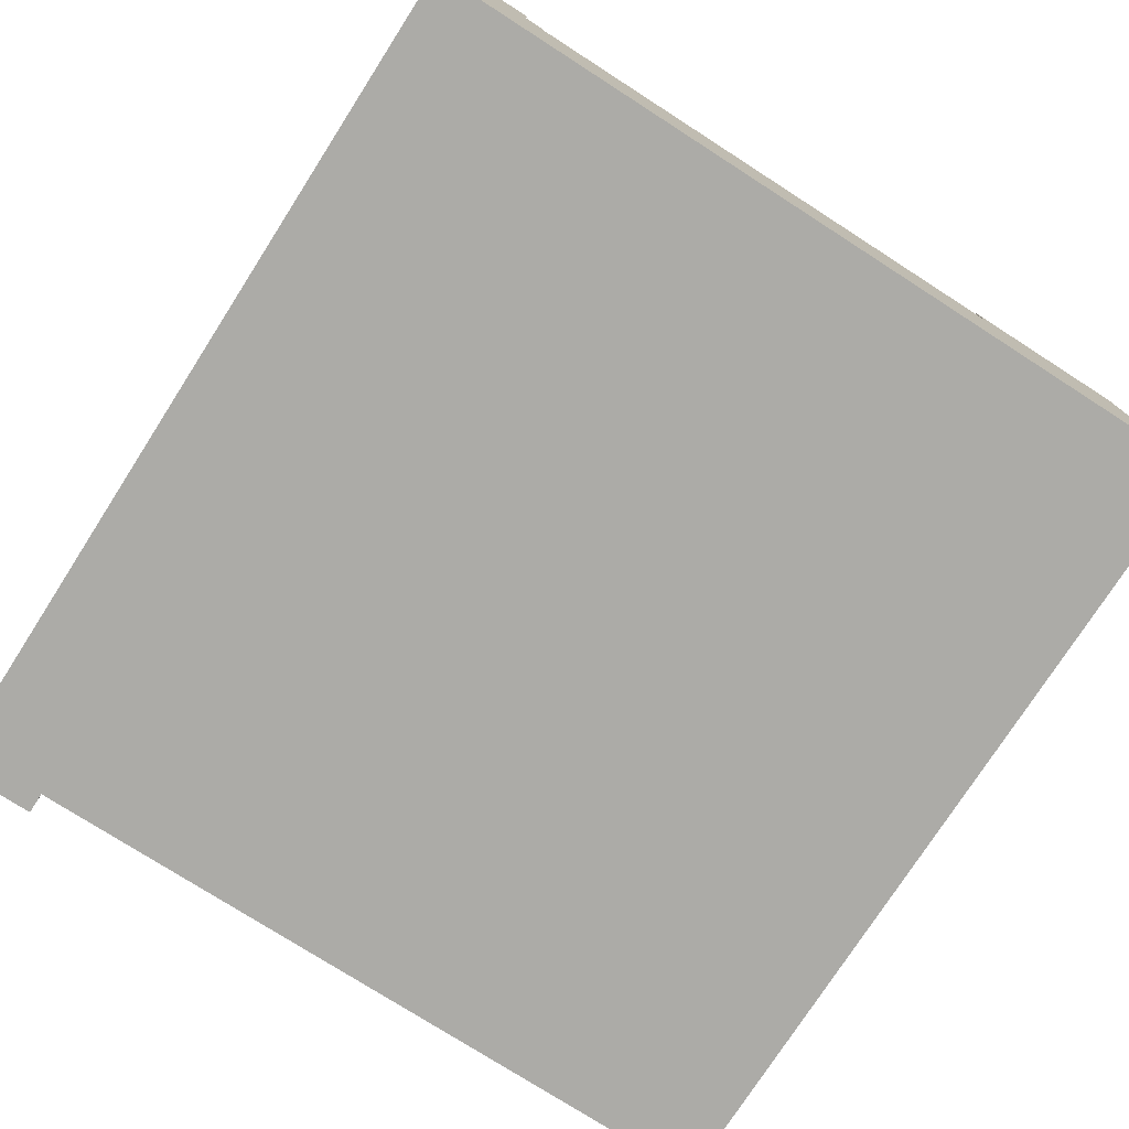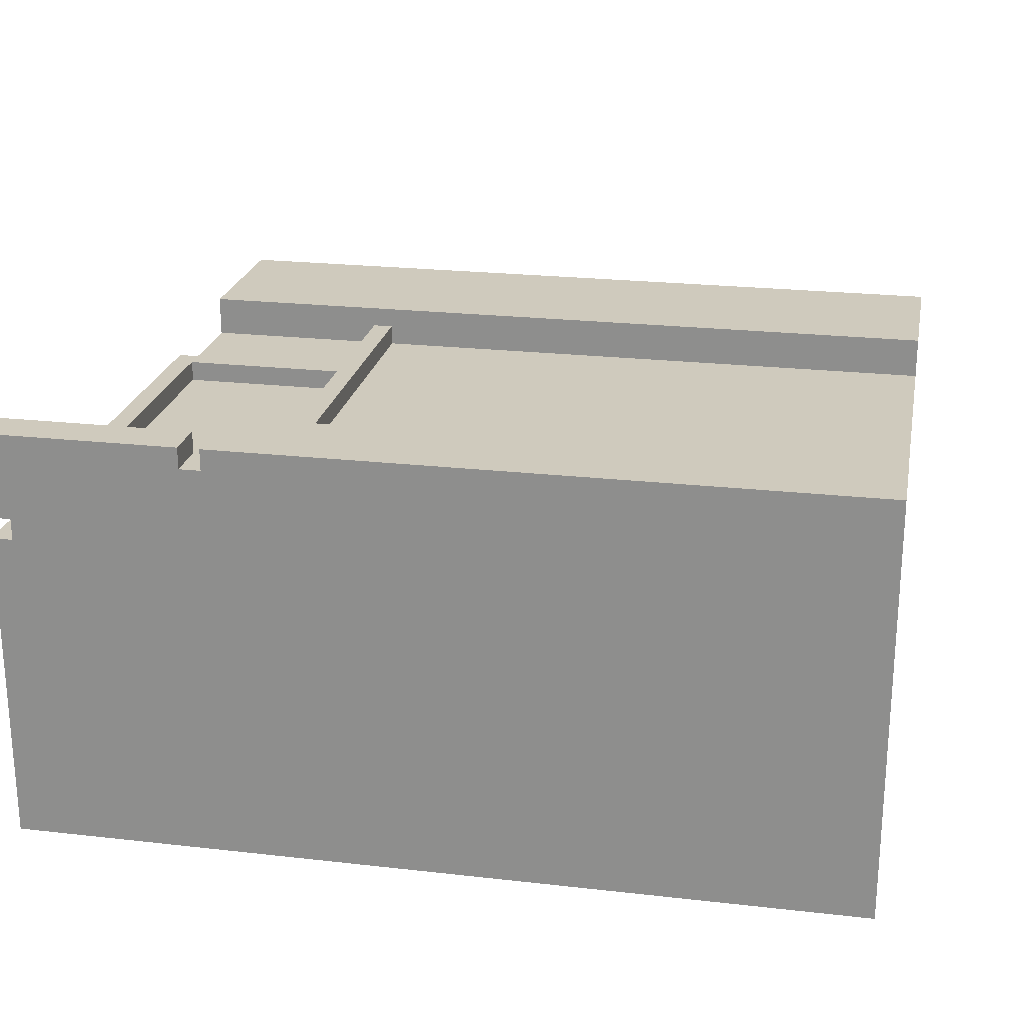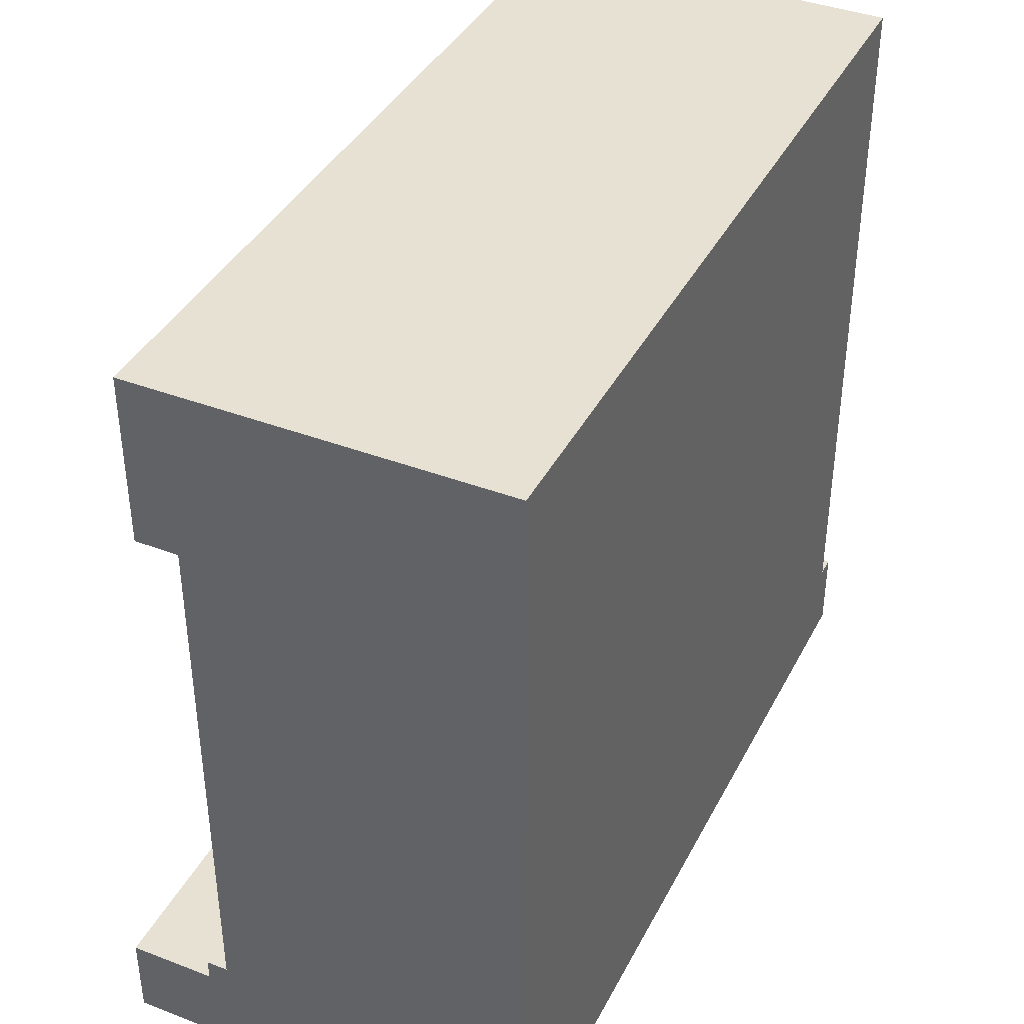
<metadata>
{"format":"obj","ext":"obj","renderer":"f3d","projection":"perspective","resolution":1024,"background":"white","views":[{"elev":-76.2,"azim":57.3,"up":"+Z"},{"elev":22.9,"azim":11.0,"up":"+Z"},{"elev":39.6,"azim":115.3,"up":"+Y"}]}
</metadata>
<code>
o
v -2 0 2.235e-08
v -2 0 -0.4
v -2 0 -0.5
v -2 0 -2
v -2 0.2 2.235e-08
v -2 0.2 -0.4
v -2 0.4 -0.5
v -2 0.4 -2
v -1.9 0 -0.4
v -1.9 0 -0.5
v -1.9 0.2 -0.4
v -1.9 0.2 -0.5
v -1.9 0.4 -0.4
v -1.9 0.4 -0.5
v -1.9 0.4 -2
v -1.9 0.6 -0.5
v -1.9 0.6 -0.6
v -1.9 2.3 -0.4
v -1.9 2.3 -0.5
v -1.9 3 -0.3
v -1.9 3 -0.4
v -1.9 3 -0.5
v -1.9 3 -0.6
v -1.9 3 -2
v -1.9 3.8 -0.3
v -1.9 3.8 -0.4
v -1.9 3.8 -2
v -1.8 0.2 -0.2
v -1.8 0.2 -0.4
v -1.8 0.4 -0.2
v -1.8 0.4 -0.4
v -1.7 0.2 -0.4
v -1.7 0.2 -0.5
v -1.7 0.4 -0.4
v -1.7 0.4 -0.5
v -1 0 2.235e-08
v -1 0 -0.1
v -1 0.2 -0.1
v -1 0.2 -0.3
v -1 0.4 2.235e-08
v -1 0.4 -0.3
v -1 0.4 -0.4
v -1 0.4 -0.5
v -1 2.2 -0.4
v -1 2.2 -0.5
v -1 2.3 -0.4
v -1 2.3 -0.5
v -1 3 -0.4
v -1 3 -0.5
v -1.8 0.4 -0.4
v -1.8 0.4 -0.5
v -1.8 2.2 -0.4
v -1.8 2.2 -0.5
v -1.1 0 2.235e-08
v -1.1 0 -0.1
v -1.1 0.2 2.235e-08
v -1.1 0.2 -0.1
v -1.1 0.2 -0.2
v -1.1 0.2 -0.3
v -1.1 0.4 -0.2
v -1.1 0.4 -0.3
v -0.9 0.5 -0.4
v -0.9 0.5 -0.5
v -0.9 1.1 -0.5
v -0.9 2.2 -0.5
v -0.9 2.3 -0.5
v -0.9 3 -0.4
v -0.9 3 -0.5
v 2 0 2.235e-08
v 2 0 -2
v 2 0.4 2.235e-08
v 2 0.4 -0.4
v 2 0.4 -0.5
v 2 0.4 -0.6
v 2 0.4 -2
v 2 0.5 -0.4
v 2 0.5 -0.5
v 2 0.6 -0.5
v 2 0.6 -0.6
v 2 0.7 -0.5
v 2 0.7 -0.6
v 2 0.8 -0.5
v 2 0.8 -0.6
v 2 0.9 -0.5
v 2 0.9 -0.6
v 2 1.1 -0.5
v 2 1.1 -0.6
v 2 2.2 -0.5
v 2 2.2 -0.6
v 2 2.3 -0.5
v 2 2.3 -0.6
v 2 3 -0.3
v 2 3 -0.4
v 2 3 -0.5
v 2 3 -0.6
v 2 3 -2
v 2 3.8 -0.3
v 2 3.8 -0.4
v 2 3.8 -2
v -2 0 2.235e-08
v -2 0.2 2.235e-08
v -1.1 0 2.235e-08
v -1.1 0.2 2.235e-08
v -1 0 2.235e-08
v -1 0.4 2.235e-08
v 2 0 2.235e-08
v 2 0.4 2.235e-08
v -1.1 0 -0.1
v -1.1 0.2 -0.1
v -1 0 -0.1
v -1 0.2 -0.1
v -1.8 0.2 -0.2
v -1.8 0.4 -0.2
v -1.1 0.2 -0.2
v -1.1 0.4 -0.2
v -1.9 3 -0.3
v -1.9 3.8 -0.3
v -1.8 3.1 -0.3
v -1.8 3.7 -0.3
v -1.7 3.1 -0.3
v -1.7 3.4 -0.3
v -1.7 3.5 -0.3
v -1.7 3.6 -0.3
v -1.6 3.4 -0.3
v -1.6 3.5 -0.3
v -1.5 3.6 -0.3
v -1.5 3.7 -0.3
v -1.4 3.1 -0.3
v -1.4 3.5 -0.3
v -1.4 3.6 -0.3
v -1.4 3.7 -0.3
v -1.3 3.1 -0.3
v -1.3 3.5 -0.3
v -1.3 3.6 -0.3
v -1.3 3.7 -0.3
v -1.2 3.1 -0.3
v -1.2 3.2 -0.3
v -1.2 3.4 -0.3
v -1.2 3.6 -0.3
v -1.1 0.2 -0.3
v -1.1 0.4 -0.3
v -1.1 3.3 -0.3
v -1.1 3.4 -0.3
v -1.1 3.6 -0.3
v -1.1 3.7 -0.3
v -1 0.2 -0.3
v -1 0.4 -0.3
v -1 3.1 -0.3
v -1 3.2 -0.3
v -1 3.3 -0.3
v -1 3.4 -0.3
v -0.9 3.2 -0.3
v -0.9 3.3 -0.3
v -0.9 3.6 -0.3
v -0.9 3.7 -0.3
v -0.8 3.1 -0.3
v -0.8 3.7 -0.3
v -0.7 3.1 -0.3
v -0.7 3.4 -0.3
v -0.7 3.5 -0.3
v -0.7 3.7 -0.3
v -0.6 3.1 -0.3
v -0.6 3.4 -0.3
v -0.6 3.5 -0.3
v -0.6 3.7 -0.3
v -0.5 3.1 -0.3
v -0.5 3.7 -0.3
v -0.4 3.2 -0.3
v -0.4 3.4 -0.3
v -0.4 3.5 -0.3
v -0.4 3.6 -0.3
v -0.3 3.1 -0.3
v -0.3 3.2 -0.3
v -0.3 3.4 -0.3
v -0.3 3.5 -0.3
v -0.3 3.6 -0.3
v -0.3 3.7 -0.3
v -0.2 3.3 -0.3
v -0.2 3.4 -0.3
v -0.1 3.1 -0.3
v -0.1 3.2 -0.3
v -0.1 3.3 -0.3
v -0.1 3.5 -0.3
v -0.1 3.6 -0.3
v -0.1 3.7 -0.3
v 2.384e-07 3.1 -0.3
v 2.384e-07 3.2 -0.3
v 2.384e-07 3.3 -0.3
v 2.384e-07 3.4 -0.3
v 2.384e-07 3.5 -0.3
v 2.384e-07 3.6 -0.3
v 0.1 3.1 -0.3
v 0.1 3.2 -0.3
v 0.1 3.3 -0.3
v 0.1 3.4 -0.3
v 0.2 3.2 -0.3
v 0.2 3.6 -0.3
v 0.3 3.1 -0.3
v 0.3 3.2 -0.3
v 0.3 3.6 -0.3
v 0.3 3.7 -0.3
v 0.5 3.1 -0.3
v 0.5 3.2 -0.3
v 0.5 3.6 -0.3
v 0.5 3.7 -0.3
v 0.6 3.1 -0.3
v 0.6 3.7 -0.3
v 0.7 3.1 -0.3
v 0.7 3.4 -0.3
v 0.7 3.5 -0.3
v 0.7 3.7 -0.3
v 0.8 3.1 -0.3
v 0.8 3.4 -0.3
v 0.8 3.5 -0.3
v 0.8 3.7 -0.3
v 0.9 3.1 -0.3
v 0.9 3.7 -0.3
v 1 3.1 -0.3
v 1 3.7 -0.3
v 1.1 3.1 -0.3
v 1.1 3.7 -0.3
v 1.2 3.1 -0.3
v 1.2 3.7 -0.3
v 1.3 3.1 -0.3
v 1.3 3.3 -0.3
v 1.3 3.4 -0.3
v 1.3 3.6 -0.3
v 1.4 3.3 -0.3
v 1.4 3.4 -0.3
v 1.4 3.6 -0.3
v 1.4 3.7 -0.3
v 1.5 3.4 -0.3
v 1.5 3.6 -0.3
v 1.6 3.1 -0.3
v 1.6 3.2 -0.3
v 1.6 3.4 -0.3
v 1.6 3.6 -0.3
v 1.7 3.3 -0.3
v 1.7 3.4 -0.3
v 1.7 3.6 -0.3
v 1.7 3.7 -0.3
v 1.8 3.1 -0.3
v 1.8 3.2 -0.3
v 1.8 3.3 -0.3
v 1.8 3.4 -0.3
v 1.9 3.2 -0.3
v 1.9 3.3 -0.3
v 1.9 3.6 -0.3
v 1.9 3.7 -0.3
v 2 3 -0.3
v 2 3.8 -0.3
v -1.9 0.4 -0.4
v -1.9 2.3 -0.4
v -1.8 0.4 -0.4
v -1.8 2.2 -0.4
v -1 0.4 -0.4
v -1 2.2 -0.4
v -1 2.3 -0.4
v -1 3 -0.4
v -0.9 0.5 -0.4
v -0.9 3 -0.4
v 2 0.4 -0.4
v 2 0.5 -0.4
v -2 0 -0.5
v -2 0.4 -0.5
v -1.9 0 -0.5
v -1.9 0.2 -0.5
v -1.9 0.4 -0.5
v -1.9 2.3 -0.5
v -1.9 3 -0.5
v -1.8 0.4 -0.5
v -1.8 2.2 -0.5
v -1.7 0.2 -0.5
v -1.7 0.4 -0.5
v -1 0.4 -0.5
v -1 2.2 -0.5
v -1 2.3 -0.5
v -1 3 -0.5
v -0.9 0.5 -0.5
v -0.9 1.1 -0.5
v -0.9 2.2 -0.5
v -0.9 2.3 -0.5
v -0.9 3 -0.5
v -0.8 0.7 -0.5
v -0.8 0.8 -0.5
v -0.7 0.6 -0.5
v -0.7 0.7 -0.5
v -0.7 0.8 -0.5
v -0.7 0.9 -0.5
v -0.2 0.6 -0.5
v -0.2 0.7 -0.5
v -0.2 0.8 -0.5
v -0.2 0.9 -0.5
v -0.1 0.6 -0.5
v -0.1 0.7 -0.5
v -0.1 0.8 -0.5
v -0.1 0.9 -0.5
v 2.384e-07 0.6 -0.5
v 2.384e-07 0.7 -0.5
v 2.384e-07 0.8 -0.5
v 2.384e-07 0.9 -0.5
v 0.2 0.7 -0.5
v 0.2 0.8 -0.5
v 0.3 0.6 -0.5
v 0.3 0.7 -0.5
v 0.3 0.8 -0.5
v 0.3 0.9 -0.5
v 0.8 0.6 -0.5
v 0.8 0.7 -0.5
v 0.8 0.8 -0.5
v 0.8 0.9 -0.5
v 0.9 0.6 -0.5
v 0.9 0.7 -0.5
v 0.9 0.8 -0.5
v 0.9 0.9 -0.5
v 1 0.6 -0.5
v 1 0.7 -0.5
v 1 0.8 -0.5
v 1 0.9 -0.5
v 1.2 0.7 -0.5
v 1.2 0.8 -0.5
v 1.3 0.6 -0.5
v 1.3 0.7 -0.5
v 1.3 0.8 -0.5
v 1.3 0.9 -0.5
v 1.8 0.6 -0.5
v 1.8 0.7 -0.5
v 1.8 0.8 -0.5
v 1.8 0.9 -0.5
v 1.9 0.6 -0.5
v 1.9 0.7 -0.5
v 1.9 0.8 -0.5
v 1.9 0.9 -0.5
v 2 0.5 -0.5
v 2 0.6 -0.5
v 2 0.7 -0.5
v 2 0.8 -0.5
v 2 0.9 -0.5
v 2 1.1 -0.5
v 2 2.2 -0.5
v 2 2.3 -0.5
v 2 3 -0.5
v -2 0 -0.4
v -2 0.2 -0.4
v -1.9 0 -0.4
v -1.9 0.2 -0.4
v -1.8 0.2 -0.4
v -1.8 0.4 -0.4
v -1.7 0.2 -0.4
v -1.7 0.4 -0.4
v -2 0 -2
v -2 0.4 -2
v -1.9 0.4 -2
v -1.9 3 -2
v -1.9 3.8 -2
v 2 0 -2
v 2 0.4 -2
v 2 3 -2
v 2 3.8 -2
v -2 0 2.235e-08
v -1.1 0 2.235e-08
v -1 0 2.235e-08
v 2 0 2.235e-08
v -1.1 0 -0.1
v -1 0 -0.1
v -2 0 -0.4
v -1.9 0 -0.4
v -2 0 -0.5
v -1.9 0 -0.5
v -2 0 -2
v 2 0 -2
v -1.9 0.4 -0.4
v -1.8 0.4 -0.4
v -1.9 0.4 -0.5
v -1.8 0.4 -0.5
v -1.8 2.2 -0.4
v -1 2.2 -0.4
v -1.8 2.2 -0.5
v -1 2.2 -0.5
v -1.9 3 -0.3
v 2 3 -0.3
v -1.9 3 -0.4
v -1 3 -0.4
v -0.9 3 -0.4
v 2 3 -0.4
v -1.9 3 -0.5
v -1 3 -0.5
v -0.9 3 -0.5
v 2 3 -0.5
v -2 0.2 2.235e-08
v -1.1 0.2 2.235e-08
v -1.1 0.2 -0.1
v -1 0.2 -0.1
v -1.8 0.2 -0.2
v -1.1 0.2 -0.2
v -1.1 0.2 -0.3
v -1 0.2 -0.3
v -2 0.2 -0.4
v -1.9 0.2 -0.4
v -1.8 0.2 -0.4
v -1.7 0.2 -0.4
v -1.9 0.2 -0.5
v -1.7 0.2 -0.5
v -1 0.4 2.235e-08
v 2 0.4 2.235e-08
v -1.8 0.4 -0.2
v -1.1 0.4 -0.2
v -1.1 0.4 -0.3
v -1 0.4 -0.3
v -1.8 0.4 -0.4
v -1.7 0.4 -0.4
v -1 0.4 -0.4
v 2 0.4 -0.4
v -2 0.4 -0.5
v -1.9 0.4 -0.5
v -1.7 0.4 -0.5
v -1 0.4 -0.5
v -2 0.4 -2
v -1.9 0.4 -2
v -0.9 0.5 -0.4
v 2 0.5 -0.4
v -0.9 0.5 -0.5
v 2 0.5 -0.5
v -1.9 2.3 -0.4
v -1 2.3 -0.4
v -1.9 2.3 -0.5
v -1 2.3 -0.5
v -1.9 3.8 -0.3
v 2 3.8 -0.3
v -1.9 3.8 -0.4
v 2 3.8 -0.4
v -1.9 3.8 -2
v 2 3.8 -2
f 5 2 1
f 6 2 5
f 7 4 3
f 8 4 7
f 11 10 9
f 12 10 11
f 16 14 13
f 16 15 14
f 17 15 16
f 18 16 13
f 19 17 16
f 19 16 18
f 22 17 19
f 23 15 17
f 23 17 22
f 24 15 23
f 25 21 20
f 26 22 21
f 26 21 25
f 26 23 22
f 26 24 23
f 27 24 26
f 30 29 28
f 31 29 30
f 34 33 32
f 35 33 34
f 38 37 36
f 40 38 36
f 40 39 38
f 41 39 40
f 44 43 42
f 45 43 44
f 48 47 46
f 49 47 48
f 50 51 52
f 52 51 53
f 54 55 56
f 56 55 57
f 58 59 60
f 60 59 61
f 62 63 64
f 62 64 65
f 62 65 66
f 62 66 67
f 67 66 68
f 69 70 71
f 71 70 72
f 72 70 73
f 73 70 74
f 74 70 75
f 72 73 76
f 73 74 77
f 76 73 77
f 77 74 78
f 74 75 79
f 78 74 79
f 78 79 80
f 79 75 81
f 80 79 81
f 80 81 82
f 81 75 83
f 82 81 83
f 82 83 84
f 83 75 85
f 84 83 85
f 84 85 86
f 85 75 87
f 86 85 87
f 86 87 88
f 87 75 89
f 88 87 89
f 88 89 90
f 89 75 91
f 90 89 91
f 90 91 94
f 91 75 95
f 94 91 95
f 95 75 96
f 92 93 97
f 93 94 98
f 97 93 98
f 94 95 98
f 95 96 98
f 98 96 99
f 102 101 100
f 103 101 102
f 106 105 104
f 107 105 106
f 110 109 108
f 111 109 110
f 114 113 112
f 115 113 114
f 118 117 116
f 119 117 118
f 120 118 116
f 120 119 118
f 121 119 120
f 122 119 121
f 123 119 122
f 124 121 120
f 124 122 121
f 125 123 122
f 125 122 124
f 126 119 123
f 126 123 125
f 126 125 124
f 127 117 119
f 127 119 126
f 128 126 124
f 128 120 116
f 128 127 126
f 128 124 120
f 129 127 128
f 130 127 129
f 131 117 127
f 131 127 130
f 132 128 116
f 132 129 128
f 133 130 129
f 133 129 132
f 134 131 130
f 134 130 133
f 135 117 131
f 135 131 134
f 136 132 116
f 136 134 133
f 136 135 134
f 136 133 132
f 137 135 136
f 138 135 137
f 139 135 138
f 142 138 137
f 143 139 138
f 143 138 142
f 144 135 139
f 144 139 143
f 145 117 135
f 145 135 144
f 146 141 140
f 147 141 146
f 148 136 116
f 148 137 136
f 149 142 137
f 149 137 148
f 150 143 142
f 150 142 149
f 151 144 143
f 151 143 150
f 152 150 149
f 152 149 148
f 153 151 150
f 153 150 152
f 154 144 151
f 154 151 153
f 154 145 144
f 155 117 145
f 155 145 154
f 156 153 152
f 156 152 148
f 156 155 154
f 156 148 116
f 156 154 153
f 157 117 155
f 157 155 156
f 158 156 116
f 158 157 156
f 159 157 158
f 160 157 159
f 161 117 157
f 161 157 160
f 162 158 116
f 162 159 158
f 163 160 159
f 163 159 162
f 164 161 160
f 164 160 163
f 165 117 161
f 165 161 164
f 166 162 116
f 166 164 163
f 166 165 164
f 166 163 162
f 167 117 165
f 167 165 166
f 168 167 166
f 169 167 168
f 170 167 169
f 171 167 170
f 172 166 116
f 172 168 166
f 173 169 168
f 173 168 172
f 174 170 169
f 174 169 173
f 175 171 170
f 175 170 174
f 176 167 171
f 176 171 175
f 177 117 167
f 177 167 176
f 178 174 173
f 179 175 174
f 179 174 178
f 180 172 116
f 180 173 172
f 181 178 173
f 181 173 180
f 182 179 178
f 182 178 181
f 183 176 175
f 183 179 182
f 183 175 179
f 184 177 176
f 184 176 183
f 185 117 177
f 185 177 184
f 186 180 116
f 186 181 180
f 187 182 181
f 187 181 186
f 188 183 182
f 188 182 187
f 189 183 188
f 190 184 183
f 190 183 189
f 191 185 184
f 191 184 190
f 192 186 116
f 192 187 186
f 193 188 187
f 193 187 192
f 194 189 188
f 194 188 193
f 195 191 190
f 195 189 194
f 195 190 189
f 196 193 192
f 196 194 193
f 196 195 194
f 197 185 191
f 197 195 196
f 197 191 195
f 198 196 192
f 198 192 116
f 199 197 196
f 199 196 198
f 200 185 197
f 200 197 199
f 201 117 185
f 201 185 200
f 202 199 198
f 202 198 116
f 203 200 199
f 203 199 202
f 204 201 200
f 204 200 203
f 205 117 201
f 205 201 204
f 206 202 116
f 206 204 203
f 206 205 204
f 206 203 202
f 207 117 205
f 207 205 206
f 208 206 116
f 208 207 206
f 209 207 208
f 210 207 209
f 211 117 207
f 211 207 210
f 212 208 116
f 212 209 208
f 213 210 209
f 213 209 212
f 214 211 210
f 214 210 213
f 215 117 211
f 215 211 214
f 216 212 116
f 216 214 213
f 216 215 214
f 216 213 212
f 217 117 215
f 217 215 216
f 218 216 116
f 218 217 216
f 219 117 217
f 219 217 218
f 220 218 116
f 220 219 218
f 221 117 219
f 221 219 220
f 222 220 116
f 222 221 220
f 223 117 221
f 223 221 222
f 224 222 116
f 224 223 222
f 225 223 224
f 226 223 225
f 227 223 226
f 228 225 224
f 228 226 225
f 229 227 226
f 229 226 228
f 230 223 227
f 230 227 229
f 231 117 223
f 231 223 230
f 232 230 229
f 232 229 228
f 233 231 230
f 233 230 232
f 234 224 116
f 234 232 228
f 234 233 232
f 234 228 224
f 235 233 234
f 236 233 235
f 237 231 233
f 237 233 236
f 238 236 235
f 239 237 236
f 239 236 238
f 240 231 237
f 240 237 239
f 241 117 231
f 241 231 240
f 242 234 116
f 242 235 234
f 243 238 235
f 243 235 242
f 244 239 238
f 244 238 243
f 245 240 239
f 245 239 244
f 246 244 243
f 246 243 242
f 247 245 244
f 247 244 246
f 248 240 245
f 248 245 247
f 248 241 240
f 249 117 241
f 249 241 248
f 250 247 246
f 250 246 242
f 250 249 248
f 250 242 116
f 250 248 247
f 251 117 249
f 251 249 250
f 254 253 252
f 255 253 254
f 257 253 255
f 258 253 257
f 260 257 256
f 260 259 258
f 260 258 257
f 261 259 260
f 262 260 256
f 263 260 262
f 266 265 264
f 267 265 266
f 268 265 267
f 271 268 267
f 273 271 267
f 274 272 271
f 274 271 273
f 275 272 274
f 276 272 275
f 277 270 269
f 278 270 277
f 284 280 279
f 285 280 284
f 286 284 279
f 287 285 284
f 287 284 286
f 288 280 285
f 288 285 287
f 289 280 288
f 290 287 286
f 290 286 279
f 290 289 288
f 290 288 287
f 291 289 290
f 292 289 291
f 293 280 289
f 293 289 292
f 294 290 279
f 294 291 290
f 295 292 291
f 295 291 294
f 296 293 292
f 296 292 295
f 297 280 293
f 297 293 296
f 298 294 279
f 298 295 294
f 299 296 295
f 299 295 298
f 300 297 296
f 300 296 299
f 301 280 297
f 301 297 300
f 302 300 299
f 302 299 298
f 302 301 300
f 303 301 302
f 304 298 279
f 304 302 298
f 305 303 302
f 305 302 304
f 306 301 303
f 306 303 305
f 307 280 301
f 307 301 306
f 308 306 305
f 308 305 304
f 308 307 306
f 308 304 279
f 309 307 308
f 310 307 309
f 311 280 307
f 311 307 310
f 312 308 279
f 312 309 308
f 313 310 309
f 313 309 312
f 314 311 310
f 314 310 313
f 315 280 311
f 315 311 314
f 316 312 279
f 316 313 312
f 317 314 313
f 317 313 316
f 318 315 314
f 318 314 317
f 319 280 315
f 319 315 318
f 320 318 317
f 320 317 316
f 320 319 318
f 321 319 320
f 322 316 279
f 322 320 316
f 323 321 320
f 323 320 322
f 324 319 321
f 324 321 323
f 325 280 319
f 325 319 324
f 326 324 323
f 326 323 322
f 326 325 324
f 326 322 279
f 327 325 326
f 328 325 327
f 329 280 325
f 329 325 328
f 330 326 279
f 330 327 326
f 331 328 327
f 331 327 330
f 332 329 328
f 332 328 331
f 333 280 329
f 333 329 332
f 334 330 279
f 335 331 330
f 335 330 334
f 336 332 331
f 336 331 335
f 337 333 332
f 337 332 336
f 338 280 333
f 338 333 337
f 339 281 280
f 339 280 338
f 340 282 281
f 340 281 339
f 341 283 282
f 341 282 340
f 342 283 341
f 343 344 345
f 345 344 346
f 347 348 349
f 349 348 350
f 351 352 353
f 351 353 356
f 353 354 357
f 356 353 357
f 354 355 358
f 357 354 358
f 358 355 359
f 364 361 360
f 365 363 362
f 366 364 360
f 366 365 364
f 367 365 366
f 369 365 367
f 370 369 368
f 371 363 365
f 371 369 370
f 371 365 369
f 374 373 372
f 375 373 374
f 378 377 376
f 379 377 378
f 382 381 380
f 383 381 382
f 384 381 383
f 385 381 384
f 386 383 382
f 387 383 386
f 388 385 384
f 389 385 388
f 390 391 392
f 390 392 394
f 392 393 394
f 394 393 395
f 395 393 396
f 396 393 397
f 390 394 398
f 398 394 399
f 399 394 400
f 400 401 402
f 399 400 402
f 402 401 403
f 406 407 408
f 404 405 409
f 406 408 410
f 408 409 410
f 410 409 411
f 409 405 412
f 411 409 412
f 412 405 413
f 411 412 416
f 416 412 417
f 414 415 418
f 418 415 419
f 420 421 422
f 422 421 423
f 424 425 426
f 426 425 427
f 428 429 430
f 430 429 431
f 430 431 432
f 432 431 433

</code>
